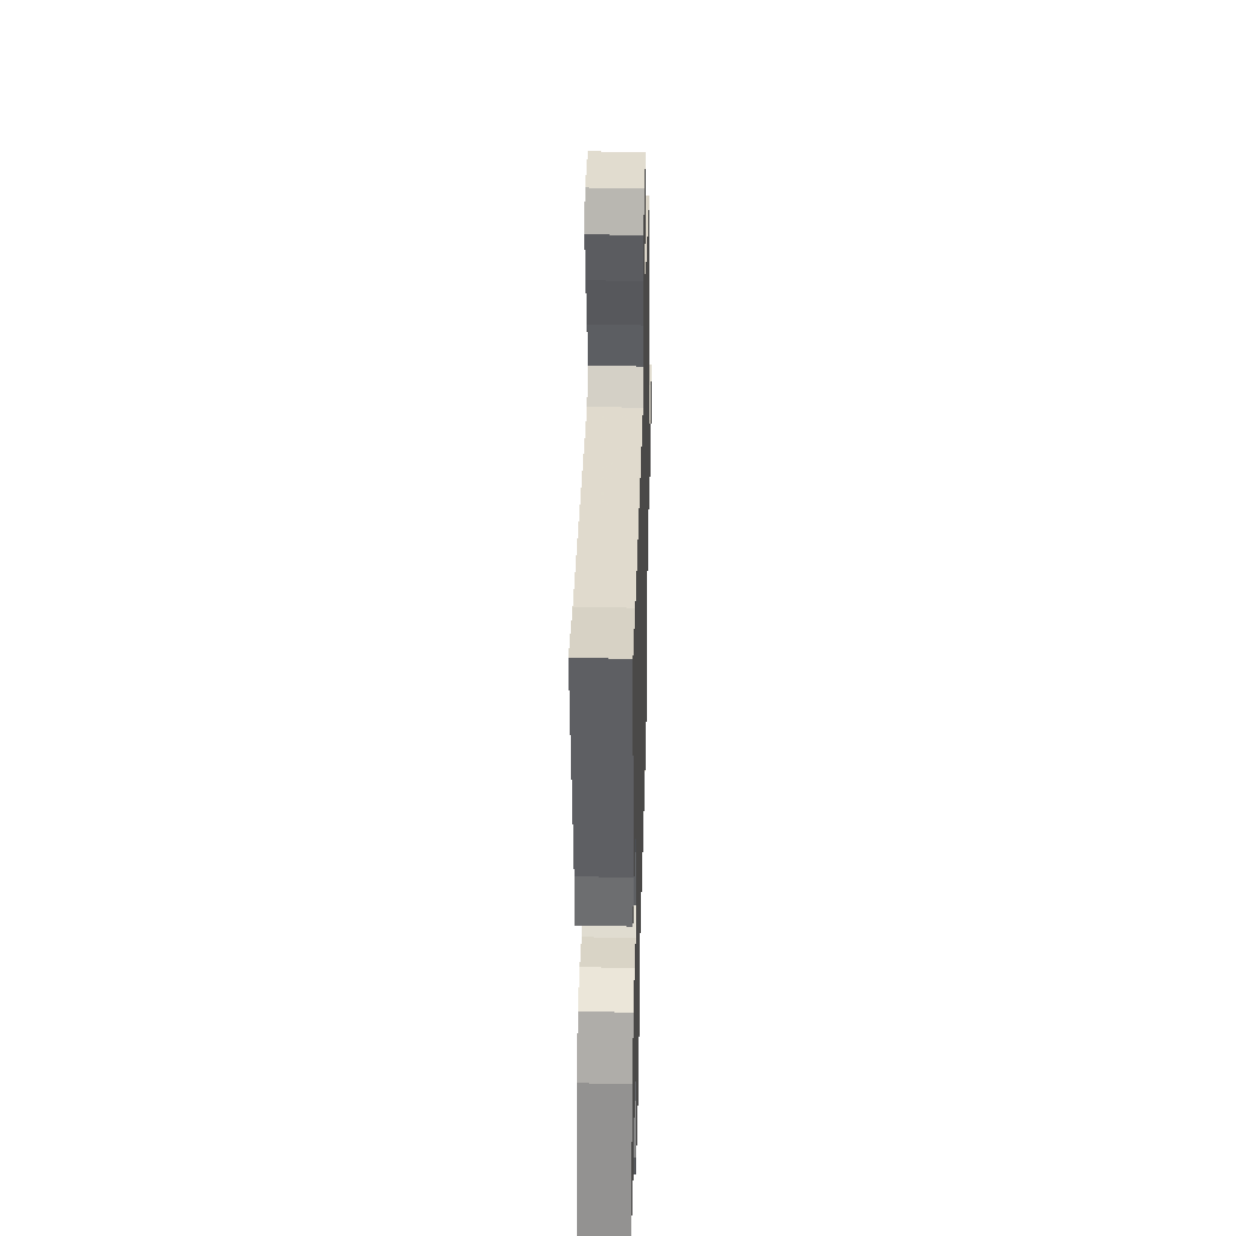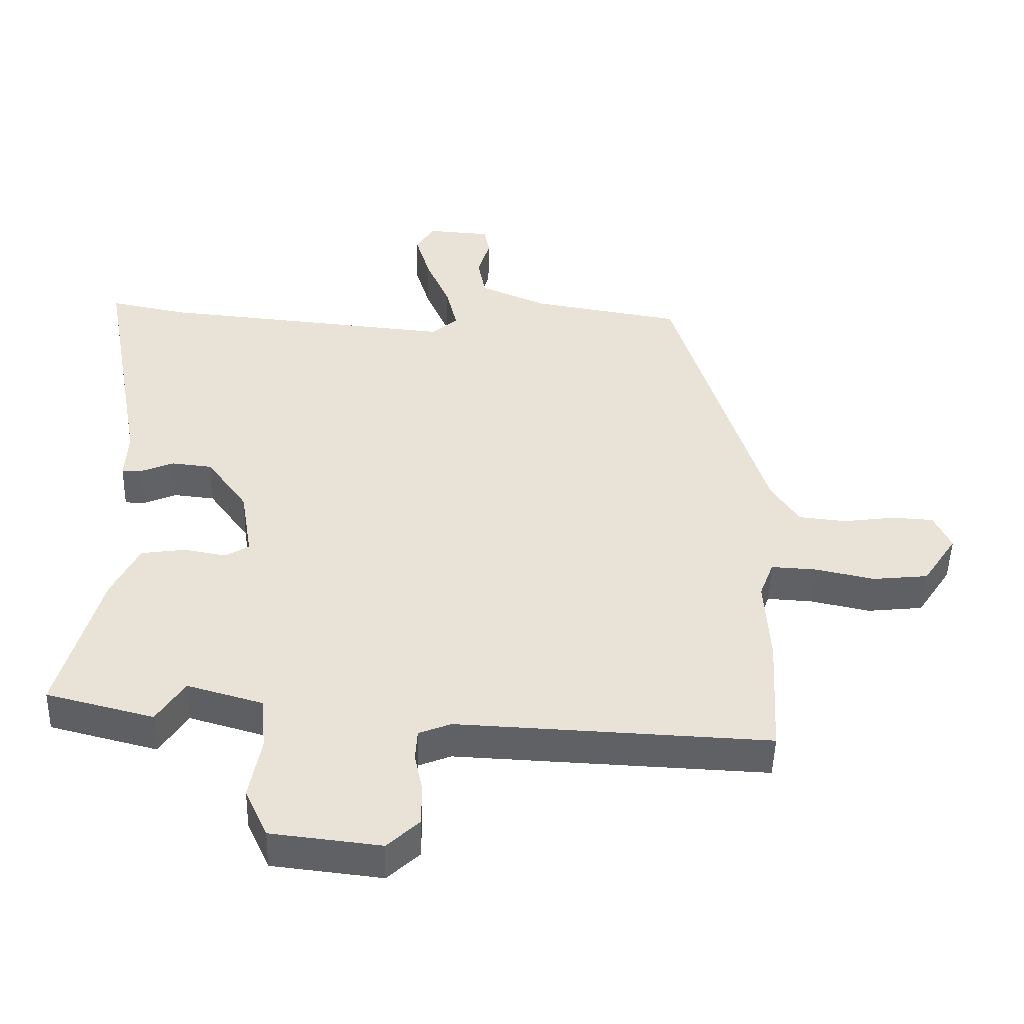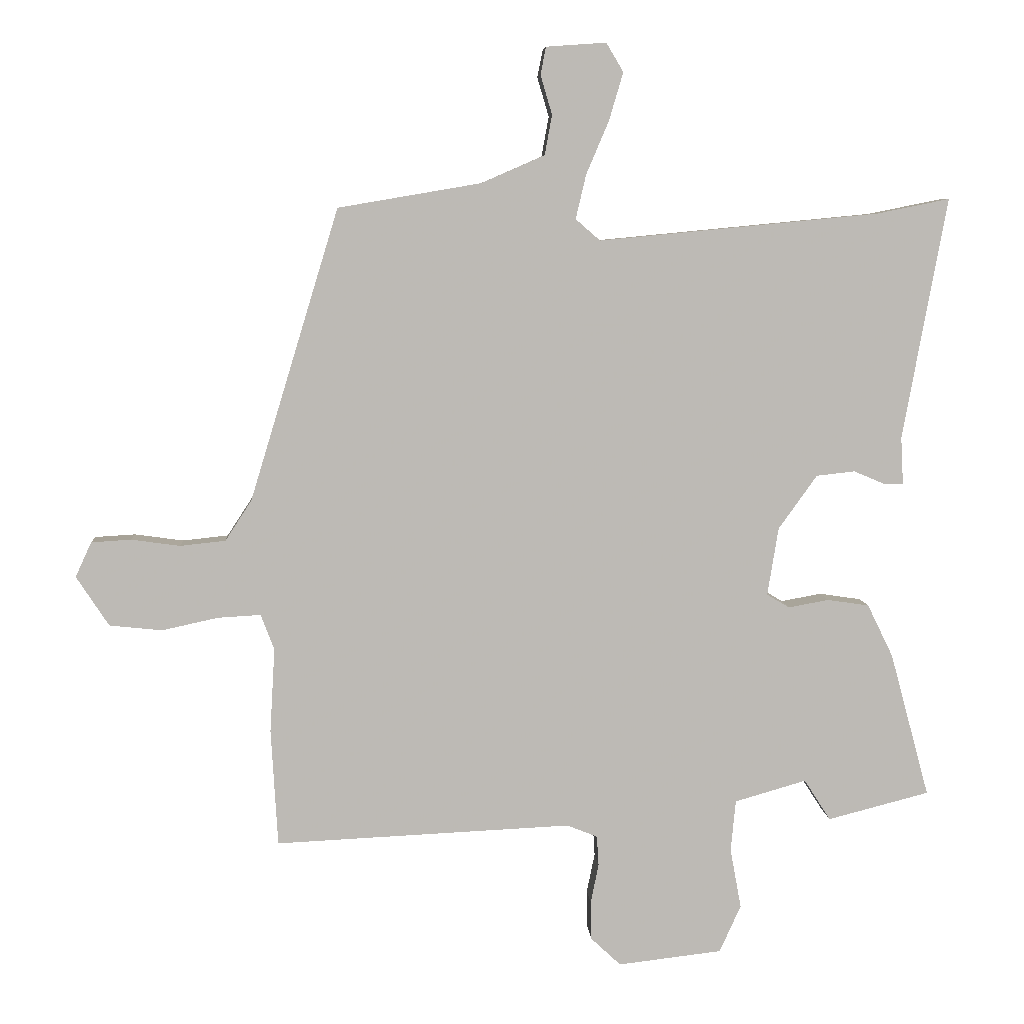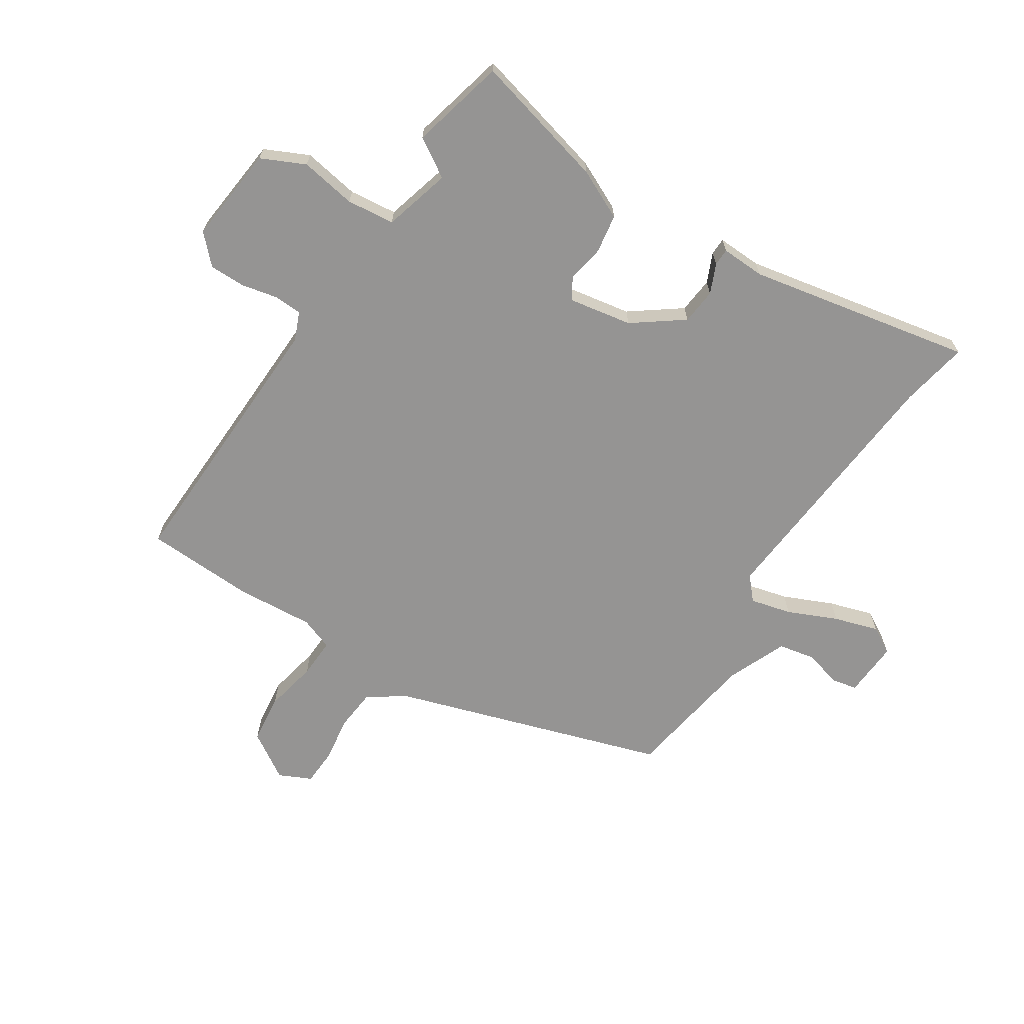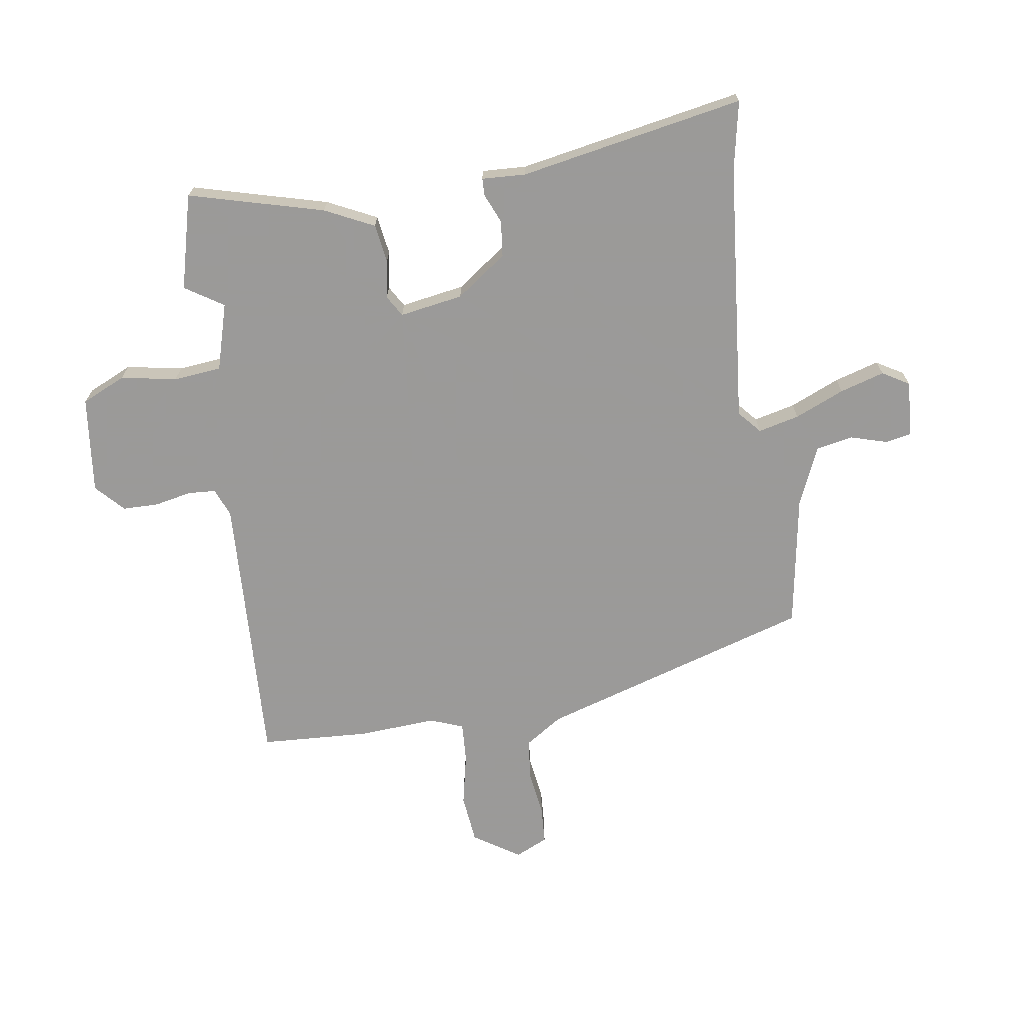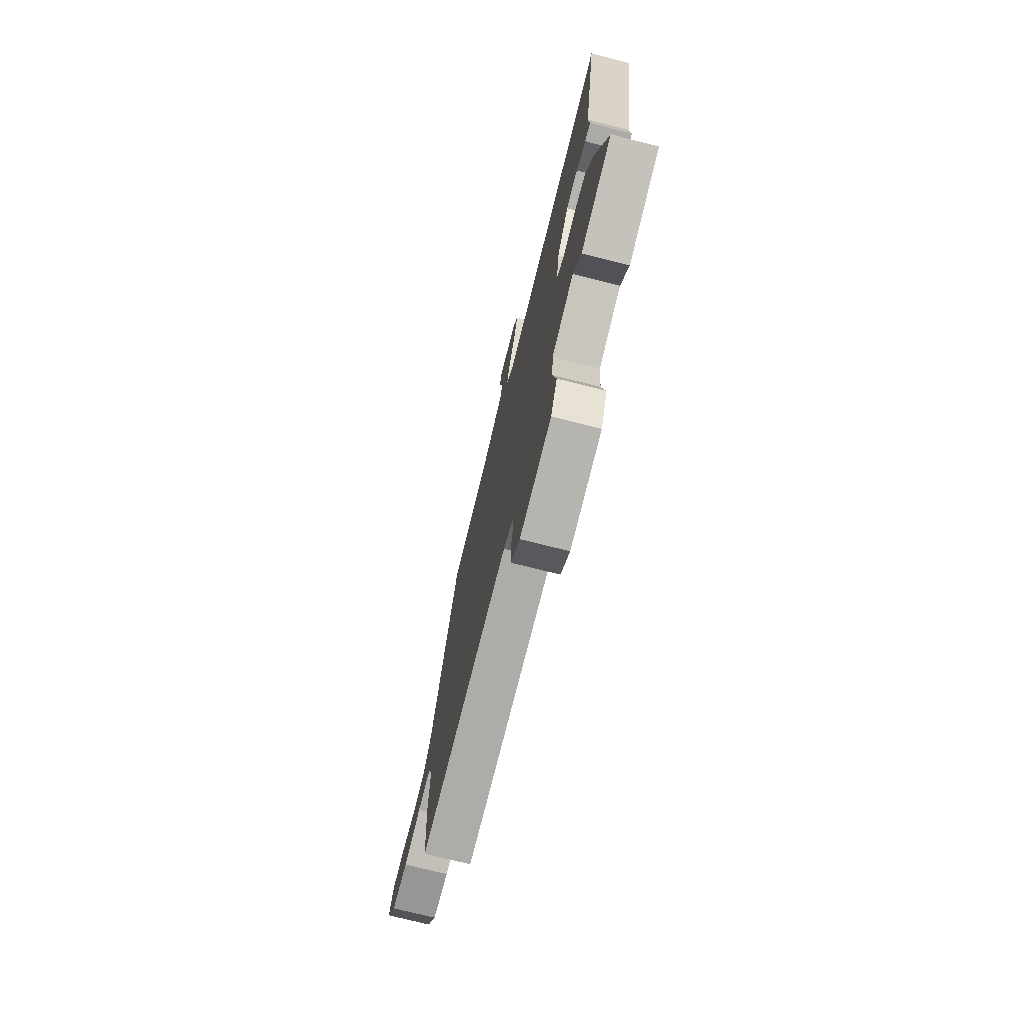
<metadata>
{"format":"obj","ext":"obj","renderer":"f3d","projection":"perspective","resolution":1024,"background":"white","views":[{"elev":38.6,"azim":-88.5,"up":"+Z"},{"elev":-49.1,"azim":-1.4,"up":"+Z"},{"elev":6.6,"azim":176.4,"up":"+Z"},{"elev":-67.1,"azim":-122.1,"up":"+Y"},{"elev":-69.5,"azim":-81.2,"up":"+Y"},{"elev":-73.9,"azim":-104.2,"up":"+Z"}]}
</metadata>
<code>
v 0.39 0.07 0.508
v 0.535 0.07 0.031
v 0.578 0.07 -0.035
v 0.652 0.07 -0.043
v 0.732 0.07 -0.032
v 0.797 0.07 -0.036
v 0.823 0.07 -0.093
v 0.77 0.07 -0.174
v 0.684 0.07 -0.183
v 0.592 0.07 -0.163
v 0.522 0.07 -0.159
v 0.5 0.07 -0.217
v 0.508 0.07 -0.354
v 0.497 0.07 -0.545
v 0.013 0.07 -0.522
v -0.037 0.07 -0.542
v -0.04 0.07 -0.591
v -0.027 0.07 -0.655
v -0.028 0.07 -0.718
v -0.077 0.07 -0.764
v -0.247 0.07 -0.744
v -0.282 0.07 -0.667
v -0.264 0.07 -0.569
v -0.272 0.07 -0.485
v -0.389 0.07 -0.451
v -0.432 0.07 -0.518
v -0.598 0.07 -0.475
v -0.534 0.07 -0.239
v -0.492 0.07 -0.153
v -0.424 0.07 -0.143
v -0.358 0.07 -0.155
v -0.321 0.07 -0.133
v -0.339 0.07 -0.022
v -0.402 0.07 0.066
v -0.465 0.07 0.073
v -0.517 0.07 0.051
v -0.547 0.07 0.052
v -0.543 0.07 0.129
v -0.615 0.07 0.523
v -0.496 0.07 0.499
v -0.038 0.07 0.455
v 0.002 0.07 0.49
v -0.015 0.07 0.562
v -0.052 0.07 0.649
v -0.075 0.07 0.727
v -0.047 0.07 0.774
v 0.051 0.07 0.767
v 0.06 0.07 0.722
v 0.041 0.07 0.658
v 0.053 0.07 0.593
v 0.156 0.07 0.548
v 0.39 0 0.508
v 0.535 0 0.031
v 0.578 0 -0.035
v 0.652 0 -0.043
v 0.732 0 -0.032
v 0.797 0 -0.036
v 0.823 0 -0.093
v 0.77 0 -0.174
v 0.684 0 -0.183
v 0.592 0 -0.163
v 0.522 0 -0.159
v 0.5 0 -0.217
v 0.508 0 -0.354
v 0.497 0 -0.545
v 0.013 0 -0.522
v -0.037 0 -0.542
v -0.04 0 -0.591
v -0.027 0 -0.655
v -0.028 0 -0.718
v -0.077 0 -0.764
v -0.247 0 -0.744
v -0.282 0 -0.667
v -0.264 0 -0.569
v -0.272 0 -0.485
v -0.389 0 -0.451
v -0.432 0 -0.518
v -0.598 0 -0.475
v -0.534 0 -0.239
v -0.492 0 -0.153
v -0.424 0 -0.143
v -0.358 0 -0.155
v -0.321 0 -0.133
v -0.339 0 -0.022
v -0.402 0 0.066
v -0.465 0 0.073
v -0.517 0 0.051
v -0.547 0 0.052
v -0.543 0 0.129
v -0.615 0 0.523
v -0.496 0 0.499
v -0.038 0 0.455
v 0.002 0 0.49
v -0.015 0 0.562
v -0.052 0 0.649
v -0.075 0 0.727
v -0.047 0 0.774
v 0.051 0 0.767
v 0.06 0 0.722
v 0.041 0 0.658
v 0.053 0 0.593
v 0.156 0 0.548
f 46 47 48 49
f 46 49 50
f 43 44 45 46
f 42 43 46 50
f 38 39 40
f 38 40 41
f 35 36 37 38
f 34 35 38 41
f 33 34 41 42
f 28 29 30 31
f 26 27 28 31
f 25 26 31 32
f 24 25 32
f 20 21 22 23
f 20 23 24
f 17 18 19 20
f 16 17 20 24
f 15 16 24 32
f 12 13 14 15
f 11 12 15 32
f 7 8 9 10
f 7 10 11
f 4 5 6 7
f 3 4 7 11
f 2 3 11 32
f 51 1 2 32
f 42 50 51
f 32 33 42 51
f 100 99 98 97
f 101 100 97
f 97 96 95 94
f 101 97 94 93
f 91 90 89
f 92 91 89
f 89 88 87 86
f 92 89 86 85
f 93 92 85 84
f 82 81 80 79
f 82 79 78 77
f 83 82 77 76
f 83 76 75
f 74 73 72 71
f 75 74 71
f 71 70 69 68
f 75 71 68 67
f 83 75 67 66
f 66 65 64 63
f 83 66 63 62
f 61 60 59 58
f 62 61 58
f 58 57 56 55
f 62 58 55 54
f 83 62 54 53
f 83 53 52 102
f 102 101 93
f 102 93 84 83
f 1 52 53 2
f 2 53 54 3
f 3 54 55 4
f 4 55 56 5
f 5 56 57 6
f 6 57 58 7
f 7 58 59 8
f 8 59 60 9
f 9 60 61 10
f 10 61 62 11
f 11 62 63 12
f 12 63 64 13
f 13 64 65 14
f 14 65 66 15
f 15 66 67 16
f 16 67 68 17
f 17 68 69 18
f 18 69 70 19
f 19 70 71 20
f 20 71 72 21
f 21 72 73 22
f 22 73 74 23
f 23 74 75 24
f 24 75 76 25
f 25 76 77 26
f 26 77 78 27
f 27 78 79 28
f 28 79 80 29
f 29 80 81 30
f 30 81 82 31
f 31 82 83 32
f 32 83 84 33
f 33 84 85 34
f 34 85 86 35
f 35 86 87 36
f 36 87 88 37
f 37 88 89 38
f 38 89 90 39
f 39 90 91 40
f 40 91 92 41
f 41 92 93 42
f 42 93 94 43
f 43 94 95 44
f 44 95 96 45
f 45 96 97 46
f 46 97 98 47
f 47 98 99 48
f 48 99 100 49
f 49 100 101 50
f 50 101 102 51
f 51 102 52 1

</code>
